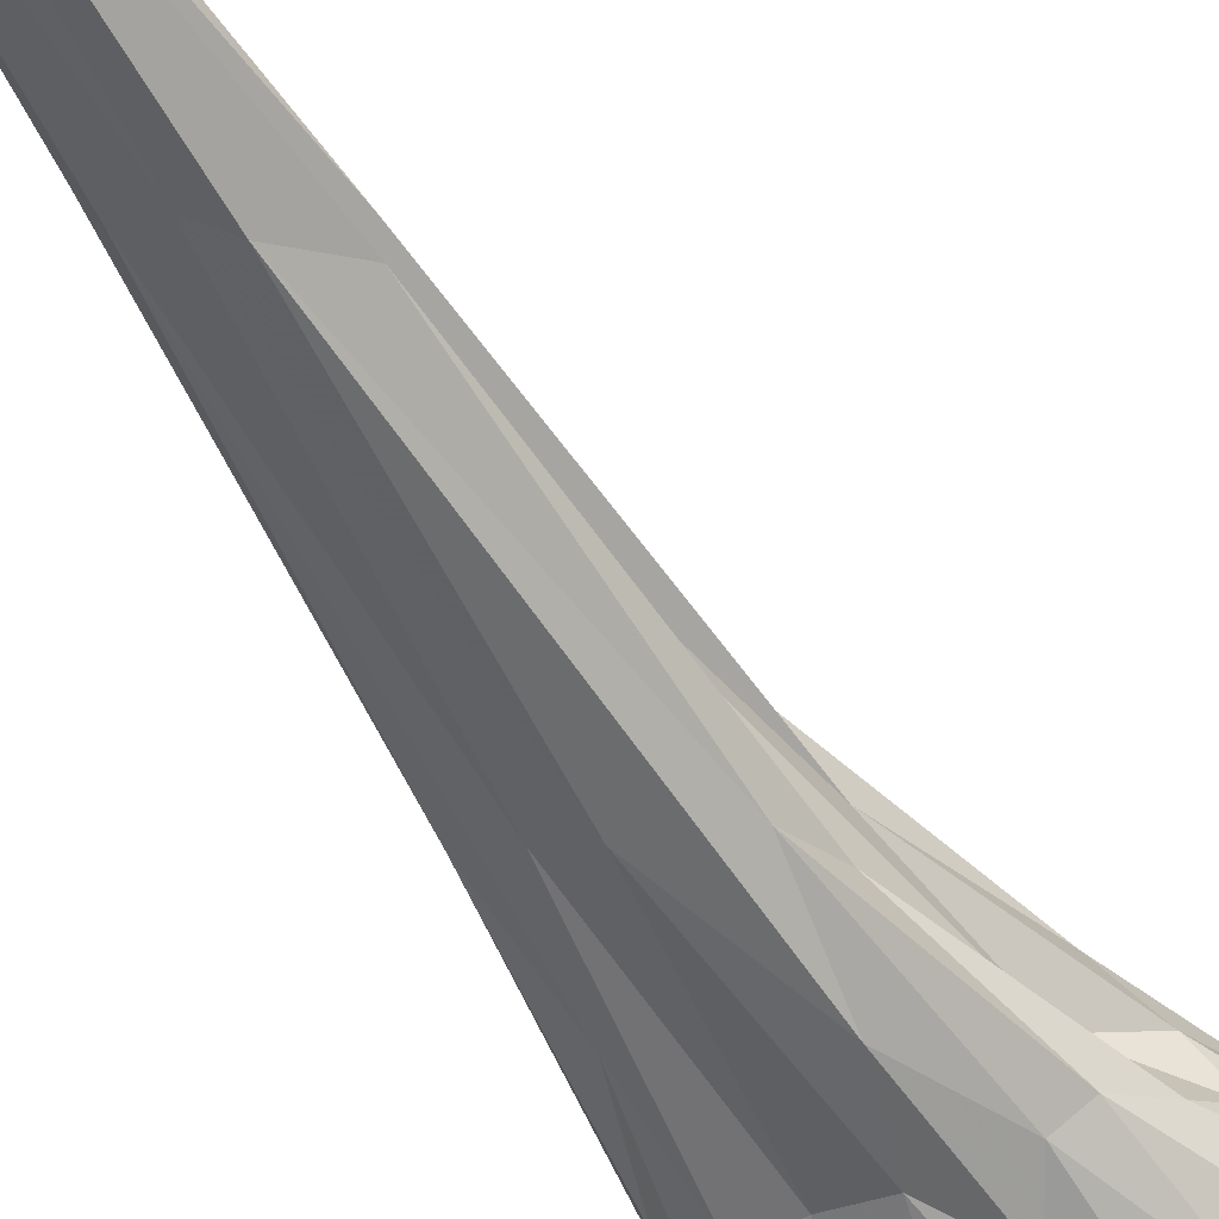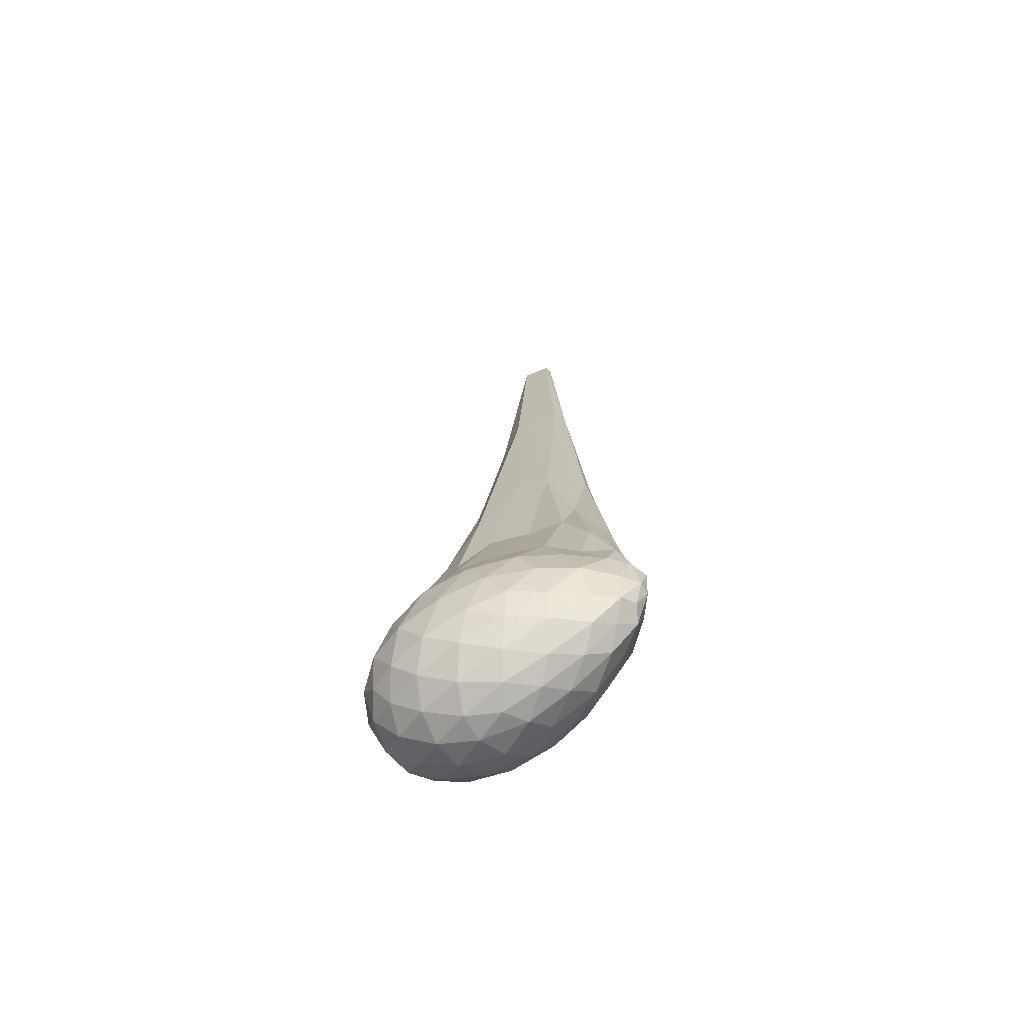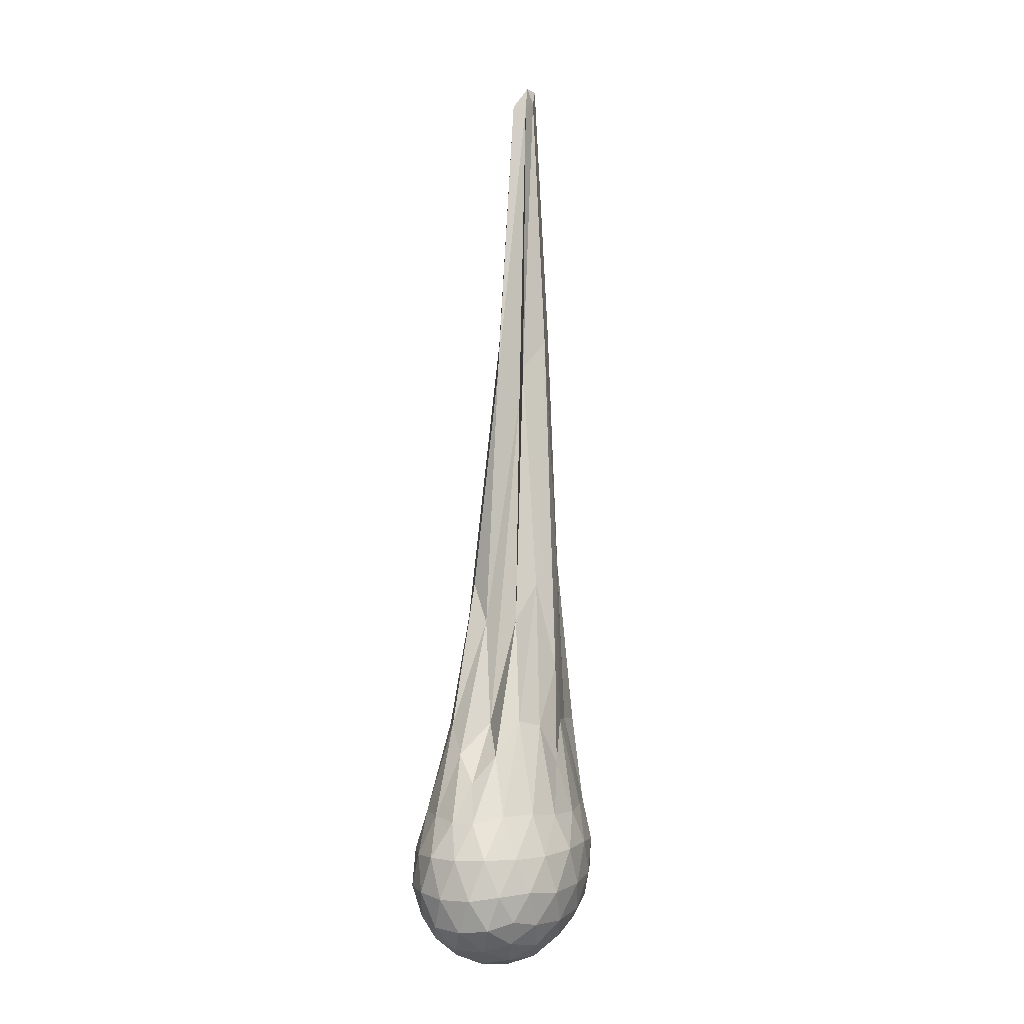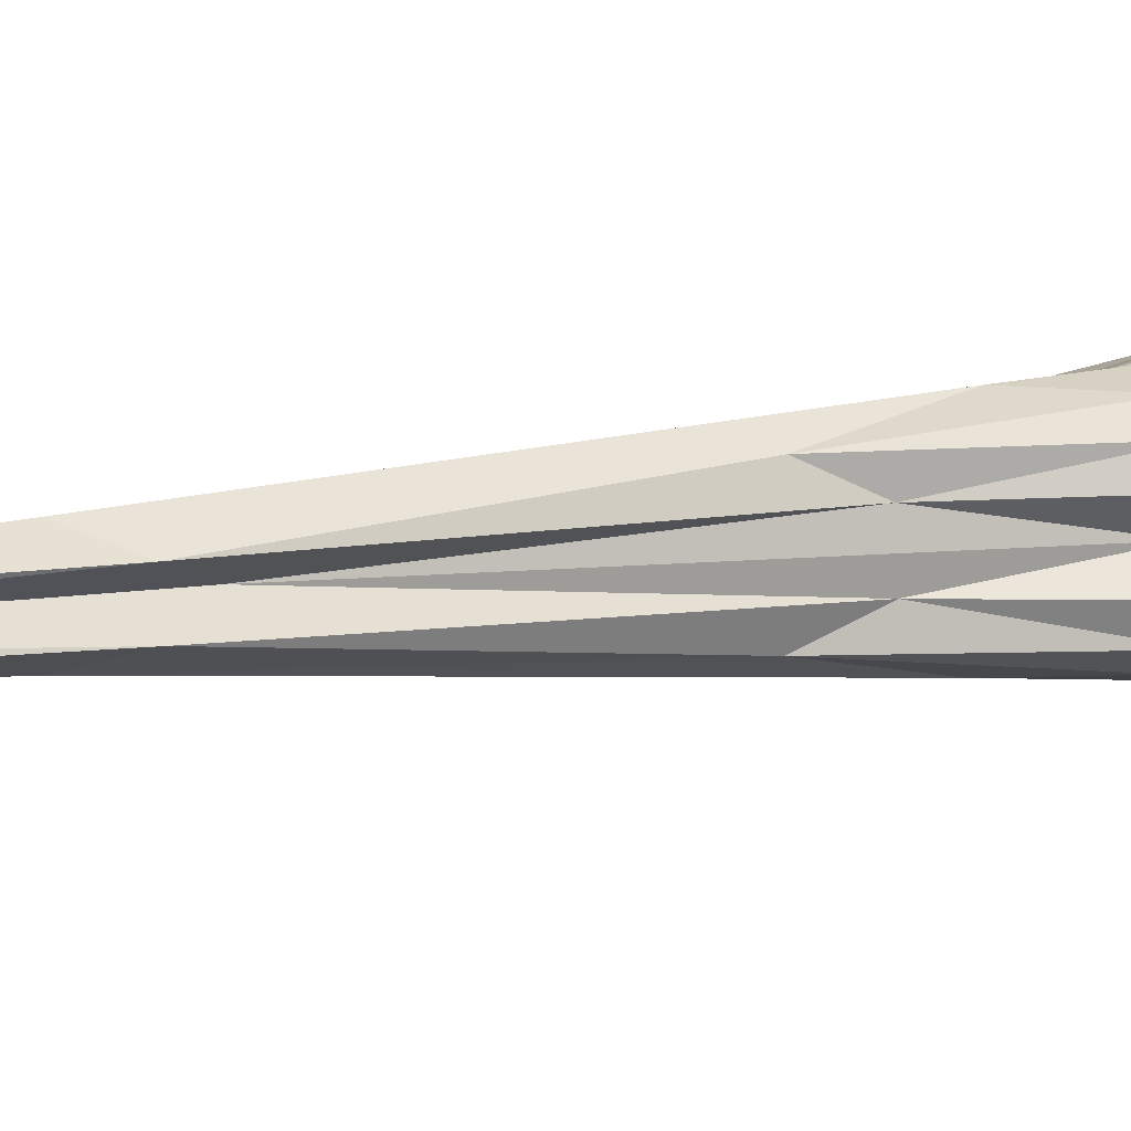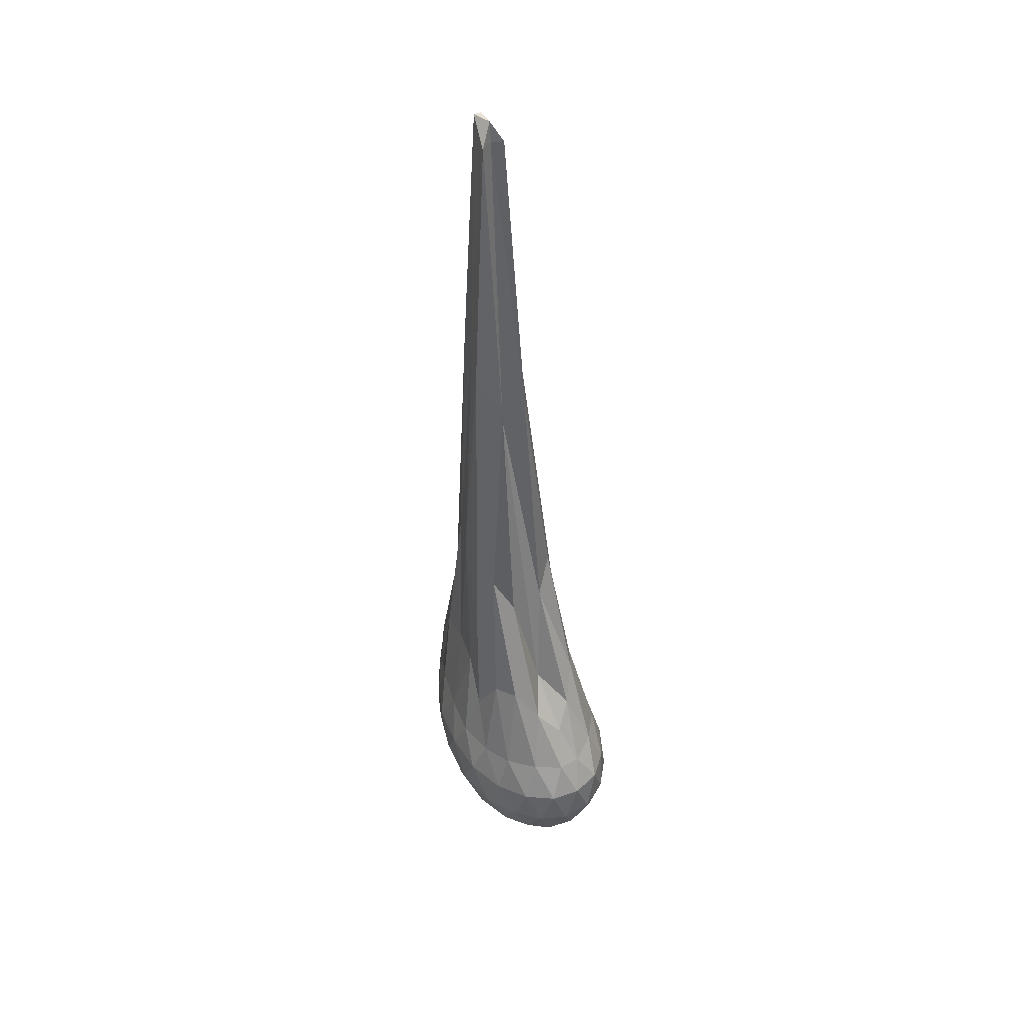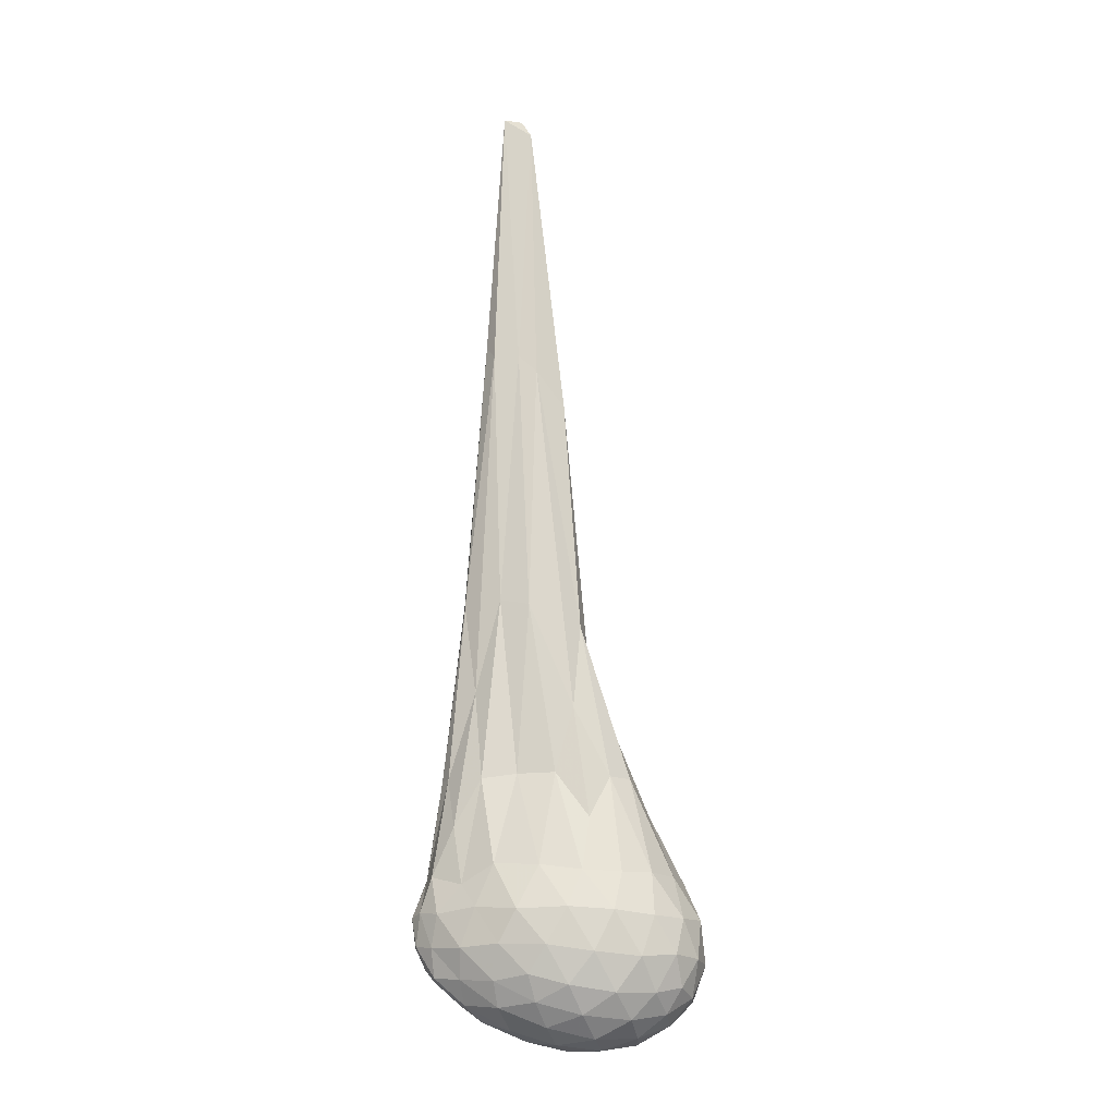
<metadata>
{"format":"obj","ext":"obj","renderer":"f3d","projection":"perspective","resolution":1024,"background":"white","views":[{"elev":-57.5,"azim":28.6,"up":"+Y"},{"elev":-70.0,"azim":-149.5,"up":"+Z"},{"elev":-3.5,"azim":114.7,"up":"+Z"},{"elev":10.0,"azim":62.9,"up":"+Y"},{"elev":46.1,"azim":55.8,"up":"+Z"},{"elev":-15.3,"azim":-6.6,"up":"+Z"}]}
</metadata>
<code>
v -3.459 -0.01766 7.084
v -3.096 -0.02827 -0.2078
v -2.417 -0.02611 1.263
v -2.523 0.1252 1.47
v -2.673 0.2625 1.74
v -2.837 0.3662 1.704
v -2.995 0.4456 1.401
v -3.231 0.3742 1.73
v -3.501 0.297 1.731
v -3.761 0.261 1.714
v -3.945 0.2126 1.357
v -3.979 0.06758 1.712
v -4.018 -0.02856 1.709
v -3.982 -0.1213 1.706
v -3.947 -0.2687 1.348
v -3.755 -0.3182 1.694
v -3.501 -0.352 1.729
v -3.232 -0.4307 1.734
v -2.995 -0.4994 1.407
v -2.834 -0.424 1.71
v -2.673 -0.3264 1.706
v -2.522 -0.1847 1.476
v -2.248 0.05919 0.9644
v -2.362 0.2658 1.017
v -2.546 0.435 1.031
v -2.778 0.5224 1.006
v -3.064 0.552 1.013
v -3.365 0.4906 1.04
v -3.671 0.3864 1.067
v -3.889 0.2681 0.9359
v -4.095 0.1337 1.002
v -4.121 -0.01628 0.9849
v -4.122 -0.03905 0.974
v -4.094 -0.1934 0.9955
v -3.891 -0.3246 0.9354
v -3.672 -0.4415 1.074
v -3.361 -0.5464 1.061
v -3.061 -0.6092 1.023
v -2.776 -0.5792 1.014
v -2.548 -0.4915 1.019
v -2.362 -0.3188 1.003
v -2.248 -0.1162 0.9677
v -2.159 0.2015 0.706
v -2.319 0.3932 0.7012
v -2.551 0.5387 0.7099
v -2.845 0.6225 0.7383
v -3.174 0.6106 0.7617
v -3.523 0.5249 0.7473
v -3.8 0.3722 0.7703
v -4.057 0.2063 0.7303
v -4.17 0.07906 0.7488
v -4.223 -0.02918 0.7179
v -4.171 -0.1354 0.7487
v -4.057 -0.2629 0.7312
v -3.8 -0.4296 0.7723
v -3.524 -0.5816 0.7484
v -3.173 -0.6671 0.7616
v -2.845 -0.6807 0.7417
v -2.55 -0.5953 0.7122
v -2.319 -0.45 0.7009
v -2.16 -0.2574 0.7034
v -2.113 -0.02886 0.6944
v -2.202 0.308 0.4253
v -2.387 0.4837 0.4474
v -2.651 0.5921 0.4233
v -2.99 0.6258 0.4537
v -3.321 0.5854 0.5012
v -3.643 0.4655 0.5118
v -3.898 0.3303 0.4896
v -4.091 0.1472 0.4988
v -4.192 0.01626 0.5127
v -4.192 -0.07283 0.5128
v -4.09 -0.2038 0.4989
v -3.898 -0.3871 0.4903
v -3.643 -0.5223 0.5124
v -3.321 -0.6421 0.5012
v -2.989 -0.6826 0.4552
v -2.651 -0.6487 0.4244
v -2.387 -0.5396 0.4466
v -2.202 -0.3651 0.4248
v -2.11 -0.1513 0.3937
v -2.11 0.09502 0.3936
v -2.332 0.3688 0.2215
v -2.535 0.471 0.1825
v -2.826 0.543 0.1799
v -3.159 0.5498 0.2293
v -3.437 0.5031 0.3025
v -3.666 0.3751 0.2607
v -3.891 0.219 0.2754
v -4.062 0.0837 0.2921
v -4.119 -0.02843 0.3526
v -4.062 -0.1404 0.2921
v -3.891 -0.2756 0.2753
v -3.666 -0.4316 0.2605
v -3.437 -0.5597 0.3026
v -3.158 -0.6064 0.2294
v -2.826 -0.5994 0.1799
v -2.535 -0.5275 0.1823
v -2.332 -0.4253 0.2219
v -2.228 -0.2527 0.1589
v -2.188 -0.0282 0.1354
v -2.228 0.1961 0.1585
v -2.759 -0.03173 1.72
v -2.947 0.1078 2.54
v -3.031 0.2506 2.831
v -3.106 0.3878 2.166
v -3.414 0.2718 2.996
v -3.618 0.1842 3.032
v -3.797 0.09867 2.311
v -3.869 0.01162 3.044
v -3.871 -0.07277 3.019
v -3.796 -0.1904 2.344
v -3.623 -0.2468 3.042
v -3.416 -0.3313 2.998
v -3.101 -0.4357 2.214
v -3.03 -0.3062 2.838
v -2.948 -0.1597 2.526
v -3.311 -0.02603 4.383
v -3.147 0.0807 4.633
v -3.358 0.1853 4.866
v -3.484 0.1341 4.976
v -3.676 0.07416 5.001
v -3.725 -0.02752 5.107
v -3.673 -0.1307 5.013
v -3.49 -0.1895 4.999
v -3.356 -0.2351 4.87
v -3.132 -0.1406 4.618
v -3.437 -0.0234 6.928
v -3.396 0.06212 6.925
v -3.587 -0.006016 7.083
v -3.602 -0.0539 7.078
v -3.395 -0.1182 6.924
v -2.432 0.2984 0.03852
v -2.699 0.3967 -0.00306
v -3.048 0.4409 0.02783
v -3.376 0.4215 0.114
v -3.626 0.2793 0.08097
v -3.848 0.09813 0.1053
v -3.96 -0.02829 0.1877
v -3.848 -0.1547 0.1053
v -3.626 -0.3358 0.08092
v -3.376 -0.4781 0.114
v -3.048 -0.4974 0.02779
v -2.699 -0.4532 -0.003148
v -2.432 -0.355 0.03851
v -2.373 -0.1474 -0.03014
v -2.373 0.09087 -0.03016
v -2.626 0.2029 -0.1208
v -2.938 0.273 -0.1324
v -3.285 0.294 -0.05354
v -3.521 0.1218 -0.07046
v -3.71 -0.02829 -0.007728
v -3.521 -0.1784 -0.07049
v -3.285 -0.3505 -0.0536
v -2.937 -0.3296 -0.1324
v -2.626 -0.2594 -0.1208
v -2.6 -0.02825 -0.1642
v -2.865 0.072 -0.2038
v -3.197 0.1351 -0.1678
v -3.39 -0.02827 -0.1416
v -3.197 -0.1916 -0.1679
v -2.865 -0.1285 -0.2039
f 3 23 4
f 4 23 24
f 4 24 5
f 5 24 25
f 5 25 6
f 6 25 26
f 6 26 7
f 7 26 27
f 7 27 8
f 8 27 28
f 8 28 9
f 9 28 29
f 9 29 10
f 10 29 30
f 10 30 11
f 11 30 31
f 11 31 12
f 12 31 32
f 12 32 13
f 13 32 33
f 13 33 14
f 14 33 34
f 14 34 15
f 15 34 35
f 15 35 16
f 16 35 36
f 16 36 17
f 17 36 37
f 17 37 18
f 18 37 38
f 18 38 19
f 19 38 39
f 19 39 20
f 20 39 40
f 20 40 21
f 21 40 41
f 21 41 22
f 22 41 42
f 22 42 3
f 3 42 23
f 23 43 24
f 24 43 44
f 24 44 25
f 25 44 45
f 25 45 26
f 26 45 46
f 26 46 27
f 27 46 47
f 27 47 28
f 28 47 48
f 28 48 29
f 29 48 49
f 29 49 30
f 30 49 50
f 30 50 31
f 31 50 51
f 31 51 32
f 32 51 52
f 32 52 33
f 33 52 53
f 33 53 34
f 34 53 54
f 34 54 35
f 35 54 55
f 35 55 36
f 36 55 56
f 36 56 37
f 37 56 57
f 37 57 38
f 38 57 58
f 38 58 39
f 39 58 59
f 39 59 40
f 40 59 60
f 40 60 41
f 41 60 61
f 41 61 42
f 42 61 62
f 42 62 23
f 23 62 43
f 43 63 44
f 44 63 64
f 44 64 45
f 45 64 65
f 45 65 46
f 46 65 66
f 46 66 47
f 47 66 67
f 47 67 48
f 48 67 68
f 48 68 49
f 49 68 69
f 49 69 50
f 50 69 70
f 50 70 51
f 51 70 71
f 51 71 52
f 52 71 72
f 52 72 53
f 53 72 73
f 53 73 54
f 54 73 74
f 54 74 55
f 55 74 75
f 55 75 56
f 56 75 76
f 56 76 57
f 57 76 77
f 57 77 58
f 58 77 78
f 58 78 59
f 59 78 79
f 59 79 60
f 60 79 80
f 60 80 61
f 61 80 81
f 61 81 62
f 62 81 82
f 62 82 43
f 43 82 63
f 63 83 64
f 64 83 84
f 64 84 65
f 65 84 85
f 65 85 66
f 66 85 86
f 66 86 67
f 67 86 87
f 67 87 68
f 68 87 88
f 68 88 69
f 69 88 89
f 69 89 70
f 70 89 90
f 70 90 71
f 71 90 91
f 71 91 72
f 72 91 92
f 72 92 73
f 73 92 93
f 73 93 74
f 74 93 94
f 74 94 75
f 75 94 95
f 75 95 76
f 76 95 96
f 76 96 77
f 77 96 97
f 77 97 78
f 78 97 98
f 78 98 79
f 79 98 99
f 79 99 80
f 80 99 100
f 80 100 81
f 81 100 101
f 81 101 82
f 82 101 102
f 82 102 63
f 63 102 83
f 103 104 118
f 104 119 118
f 104 105 119
f 105 120 119
f 105 106 120
f 106 107 120
f 107 121 120
f 107 108 121
f 108 122 121
f 108 109 122
f 109 110 122
f 110 123 122
f 110 111 123
f 111 124 123
f 111 112 124
f 112 113 124
f 113 125 124
f 113 114 125
f 114 126 125
f 114 115 126
f 115 116 126
f 116 127 126
f 116 117 127
f 117 118 127
f 117 103 118
f 118 119 128
f 119 129 128
f 119 120 129
f 120 121 129
f 121 130 129
f 121 122 130
f 122 123 130
f 123 131 130
f 123 124 131
f 124 125 131
f 125 132 131
f 125 126 132
f 126 127 132
f 127 128 132
f 127 118 128
f 133 148 134
f 134 148 149
f 134 149 135
f 135 149 150
f 135 150 136
f 136 150 137
f 137 150 151
f 137 151 138
f 138 151 152
f 138 152 139
f 139 152 140
f 140 152 153
f 140 153 141
f 141 153 154
f 141 154 142
f 142 154 143
f 143 154 155
f 143 155 144
f 144 155 156
f 144 156 145
f 145 156 146
f 146 156 157
f 146 157 147
f 147 157 148
f 147 148 133
f 148 158 149
f 149 158 159
f 149 159 150
f 150 159 151
f 151 159 160
f 151 160 152
f 152 160 153
f 153 160 161
f 153 161 154
f 154 161 155
f 155 161 162
f 155 162 156
f 156 162 157
f 157 162 158
f 157 158 148
f 3 4 103
f 103 4 104
f 4 5 104
f 104 5 105
f 5 6 105
f 105 6 106
f 6 7 106
f 7 8 106
f 106 8 107
f 8 9 107
f 107 9 108
f 9 10 108
f 108 10 109
f 10 11 109
f 11 12 109
f 109 12 110
f 12 13 110
f 110 13 111
f 13 14 111
f 111 14 112
f 14 15 112
f 15 16 112
f 112 16 113
f 16 17 113
f 113 17 114
f 17 18 114
f 114 18 115
f 18 19 115
f 19 20 115
f 115 20 116
f 20 21 116
f 116 21 117
f 21 22 117
f 117 22 103
f 22 3 103
f 83 133 84
f 84 133 134
f 84 134 85
f 85 134 135
f 85 135 86
f 86 135 136
f 86 136 87
f 87 136 88
f 88 136 137
f 88 137 89
f 89 137 138
f 89 138 90
f 90 138 139
f 90 139 91
f 91 139 92
f 92 139 140
f 92 140 93
f 93 140 141
f 93 141 94
f 94 141 142
f 94 142 95
f 95 142 96
f 96 142 143
f 96 143 97
f 97 143 144
f 97 144 98
f 98 144 145
f 98 145 99
f 99 145 100
f 100 145 146
f 100 146 101
f 101 146 147
f 101 147 102
f 102 147 133
f 102 133 83
f 128 129 1
f 129 130 1
f 130 131 1
f 131 132 1
f 132 128 1
f 159 158 2
f 160 159 2
f 161 160 2
f 162 161 2
f 158 162 2

</code>
